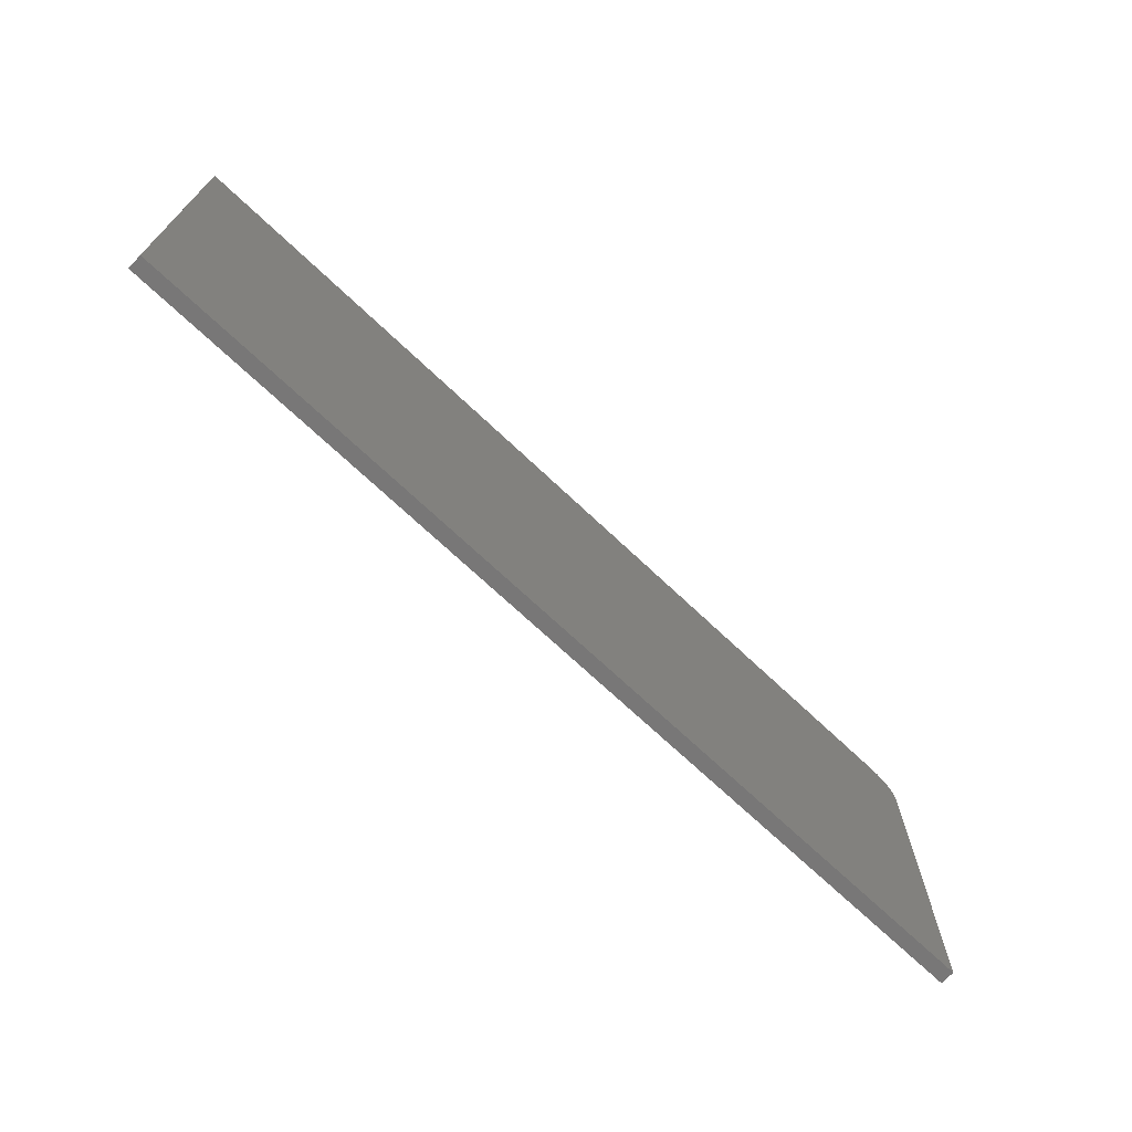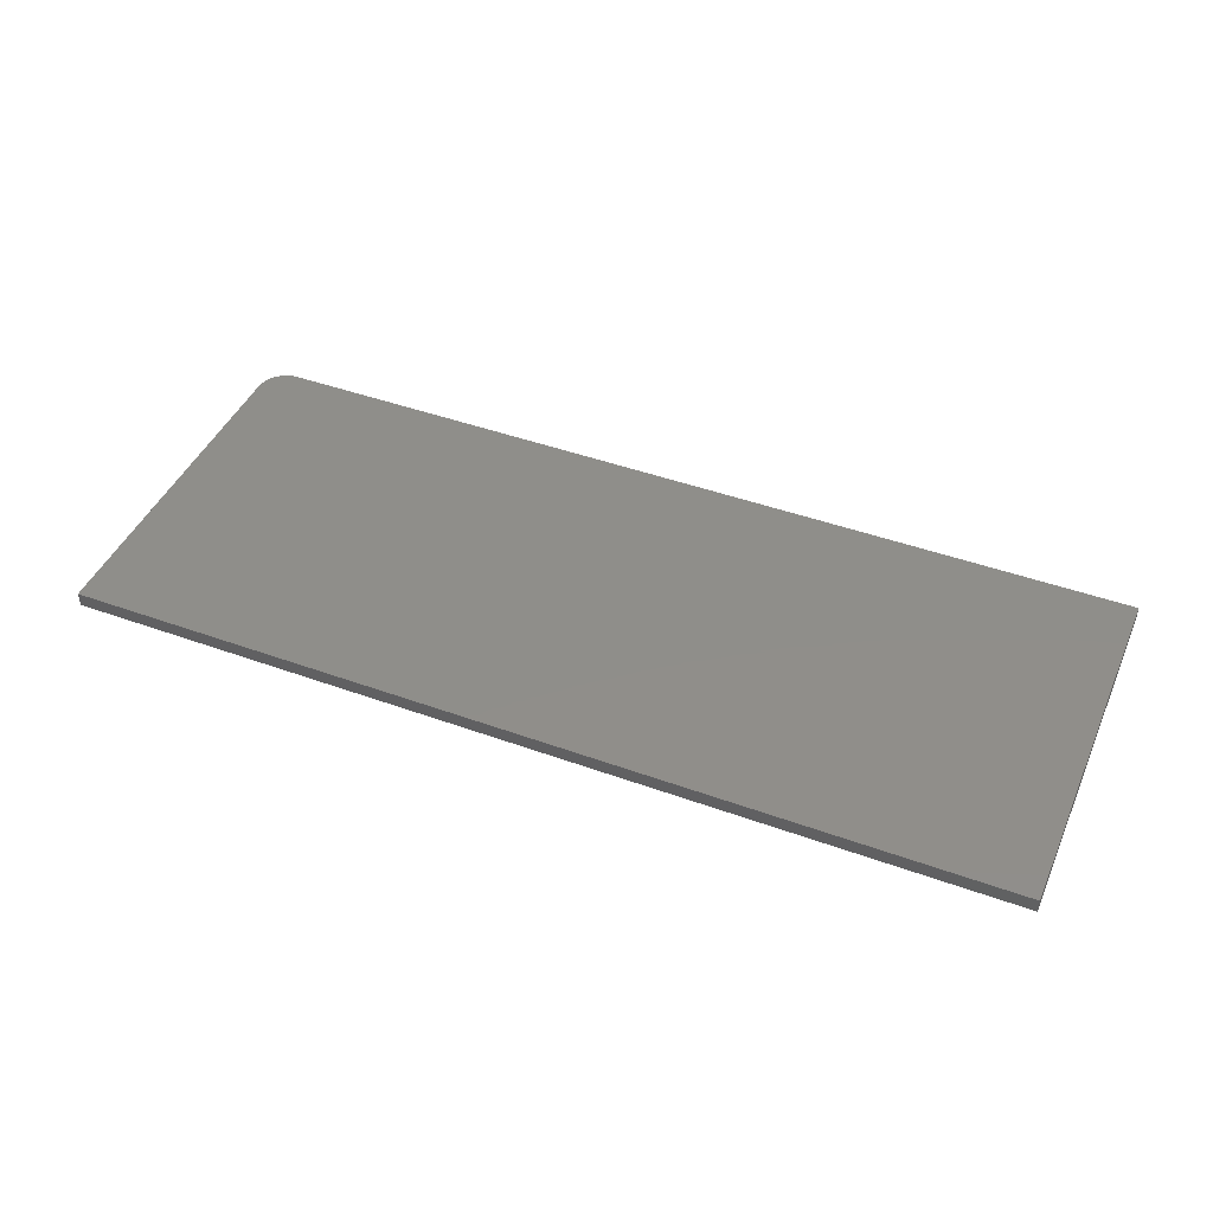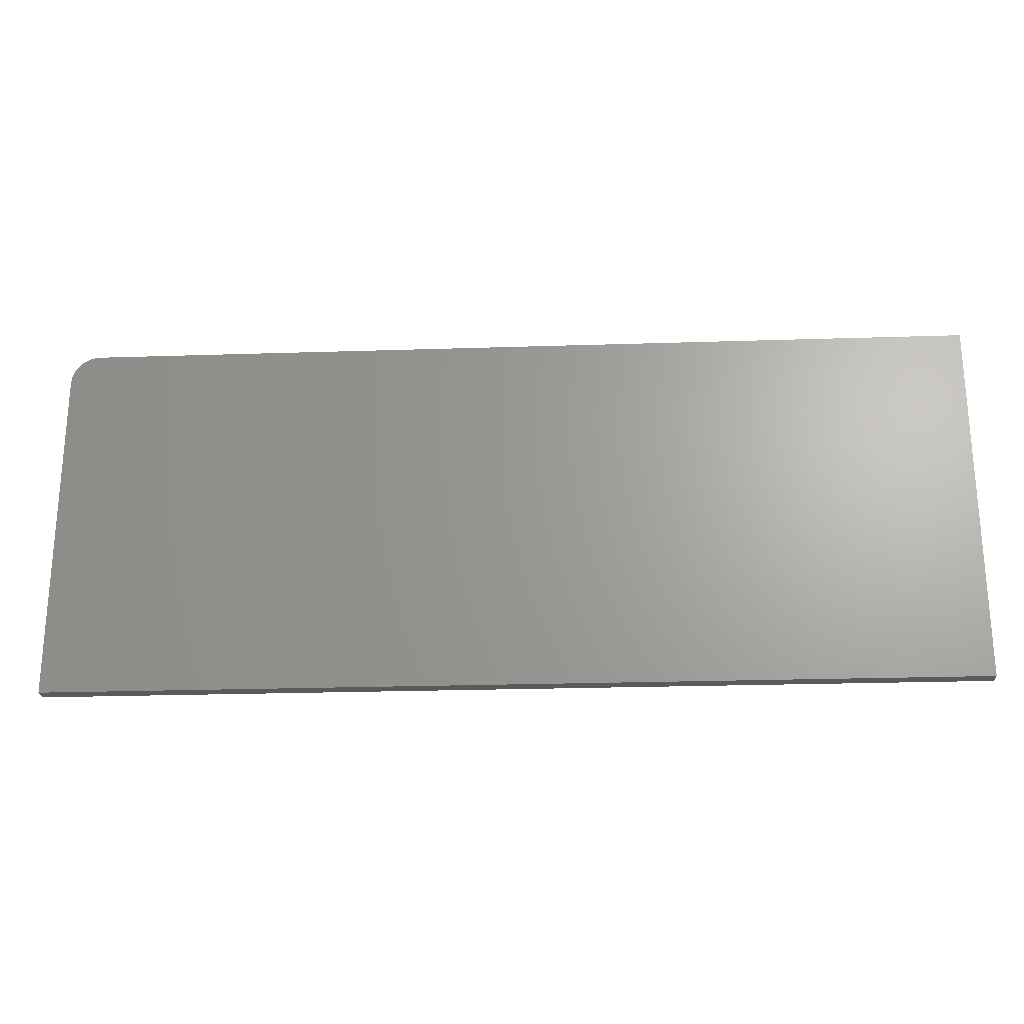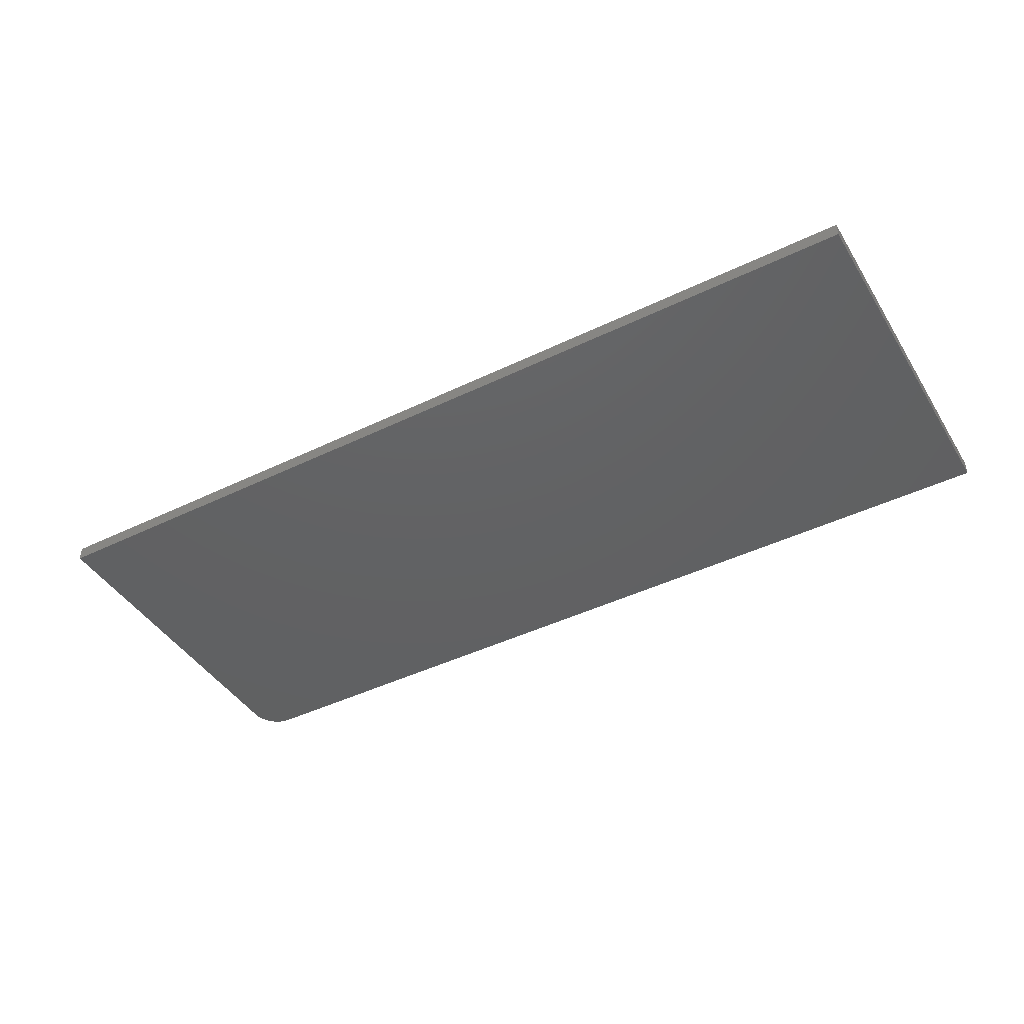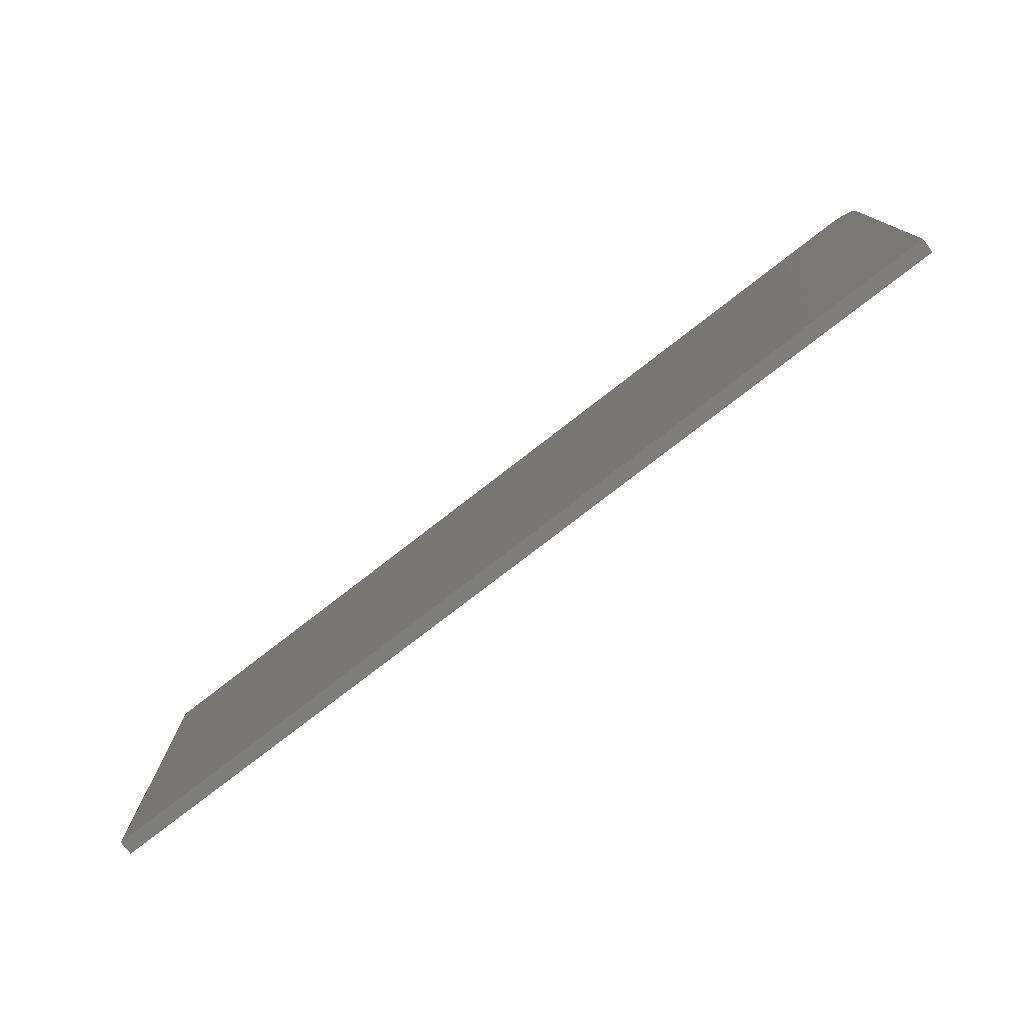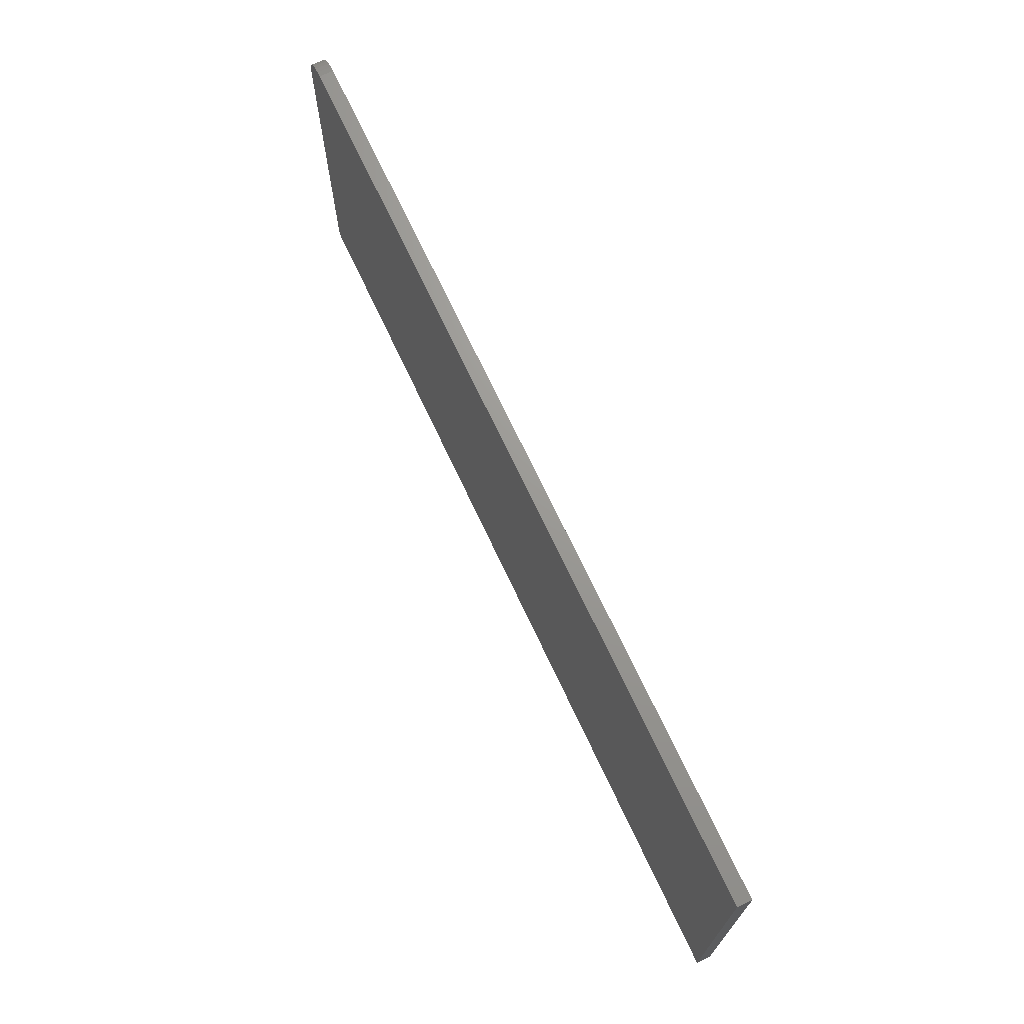
<metadata>
{"format":"stl","ext":"stl","renderer":"f3d","projection":"perspective","resolution":1024,"background":"white","views":[{"elev":-70.1,"azim":136.5,"up":"+Y"},{"elev":44.5,"azim":22.9,"up":"+Z"},{"elev":-23.9,"azim":3.1,"up":"+Y"},{"elev":-43.5,"azim":29.8,"up":"+Z"},{"elev":-76.9,"azim":-142.2,"up":"+Y"},{"elev":69.7,"azim":65.0,"up":"+Y"}]}
</metadata>
<code>
# stl→obj: 24 verts, 44 faces
v -0.7031 0.2953 0.02344
v -0.7123 0.2944 0.02344
v -0.7211 0.2917 0.02344
v 0.75 0.2953 0.02344
v -0.7292 0.2874 0.02344
v -0.7363 0.2816 0.02344
v -0.7421 0.2745 0.02344
v -0.7464 0.2664 0.02344
v -0.7491 0.2576 0.02344
v -0.75 0.2484 0.02344
v -0.75 -0.3047 0.02344
v 0.75 -0.3047 0.02344
v -0.7211 0.2917 0
v -0.7123 0.2944 0
v -0.7031 0.2953 0
v 0.75 0.2953 0
v 0.75 -0.3047 0
v -0.75 -0.3047 0
v -0.75 0.2484 0
v -0.7491 0.2576 0
v -0.7464 0.2664 0
v -0.7421 0.2745 0
v -0.7363 0.2816 0
v -0.7292 0.2874 0
f 1 2 3
f 4 1 3
f 4 3 5
f 4 5 6
f 4 6 7
f 4 7 8
f 4 8 9
f 4 9 10
f 4 10 11
f 4 11 12
f 13 14 15
f 16 17 18
f 16 18 19
f 16 19 20
f 16 20 21
f 16 21 22
f 16 22 23
f 16 23 24
f 16 24 13
f 16 13 15
f 10 19 11
f 11 19 18
f 4 16 1
f 1 16 15
f 19 10 20
f 20 10 9
f 20 9 21
f 21 9 8
f 21 8 22
f 22 8 7
f 22 7 23
f 23 7 6
f 23 6 24
f 24 6 5
f 24 5 13
f 13 5 3
f 13 3 14
f 14 3 2
f 14 2 15
f 15 2 1
f 12 17 4
f 4 17 16
f 11 18 12
f 12 18 17

</code>
